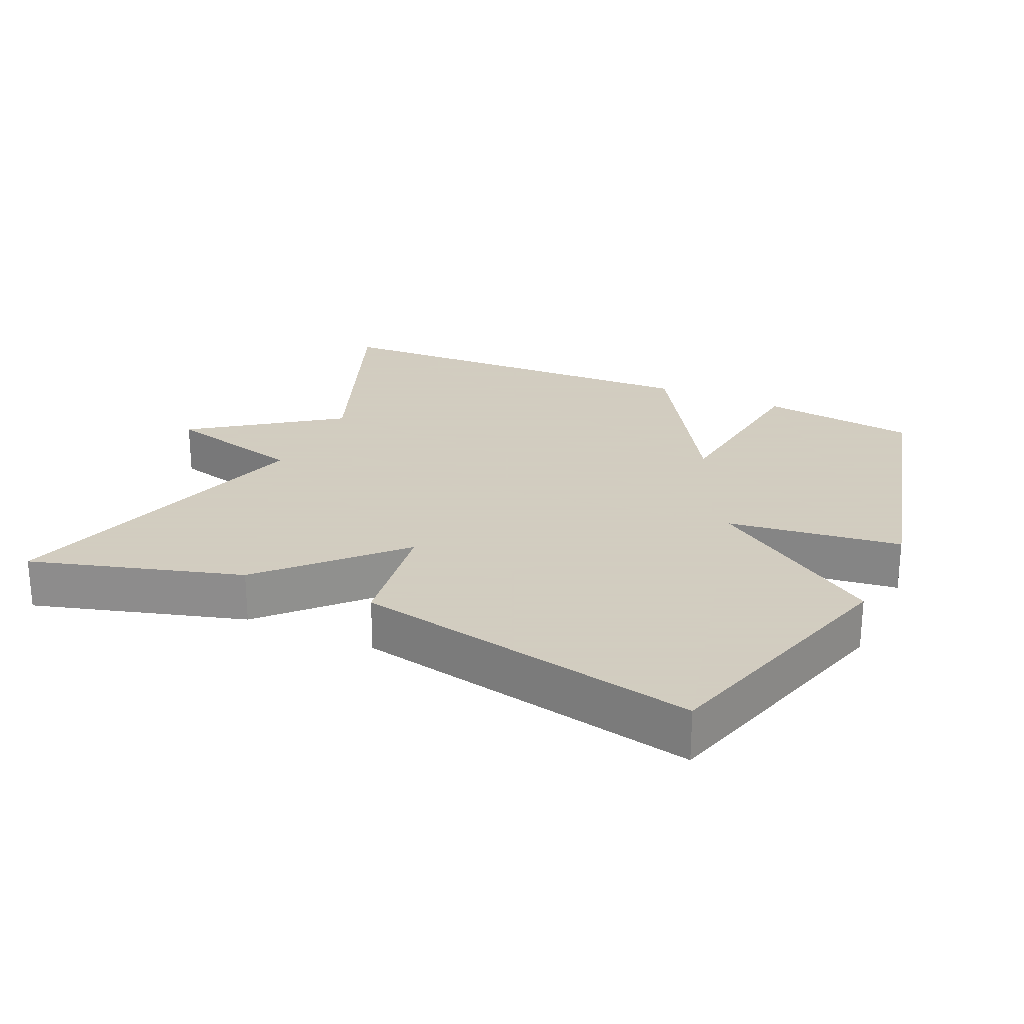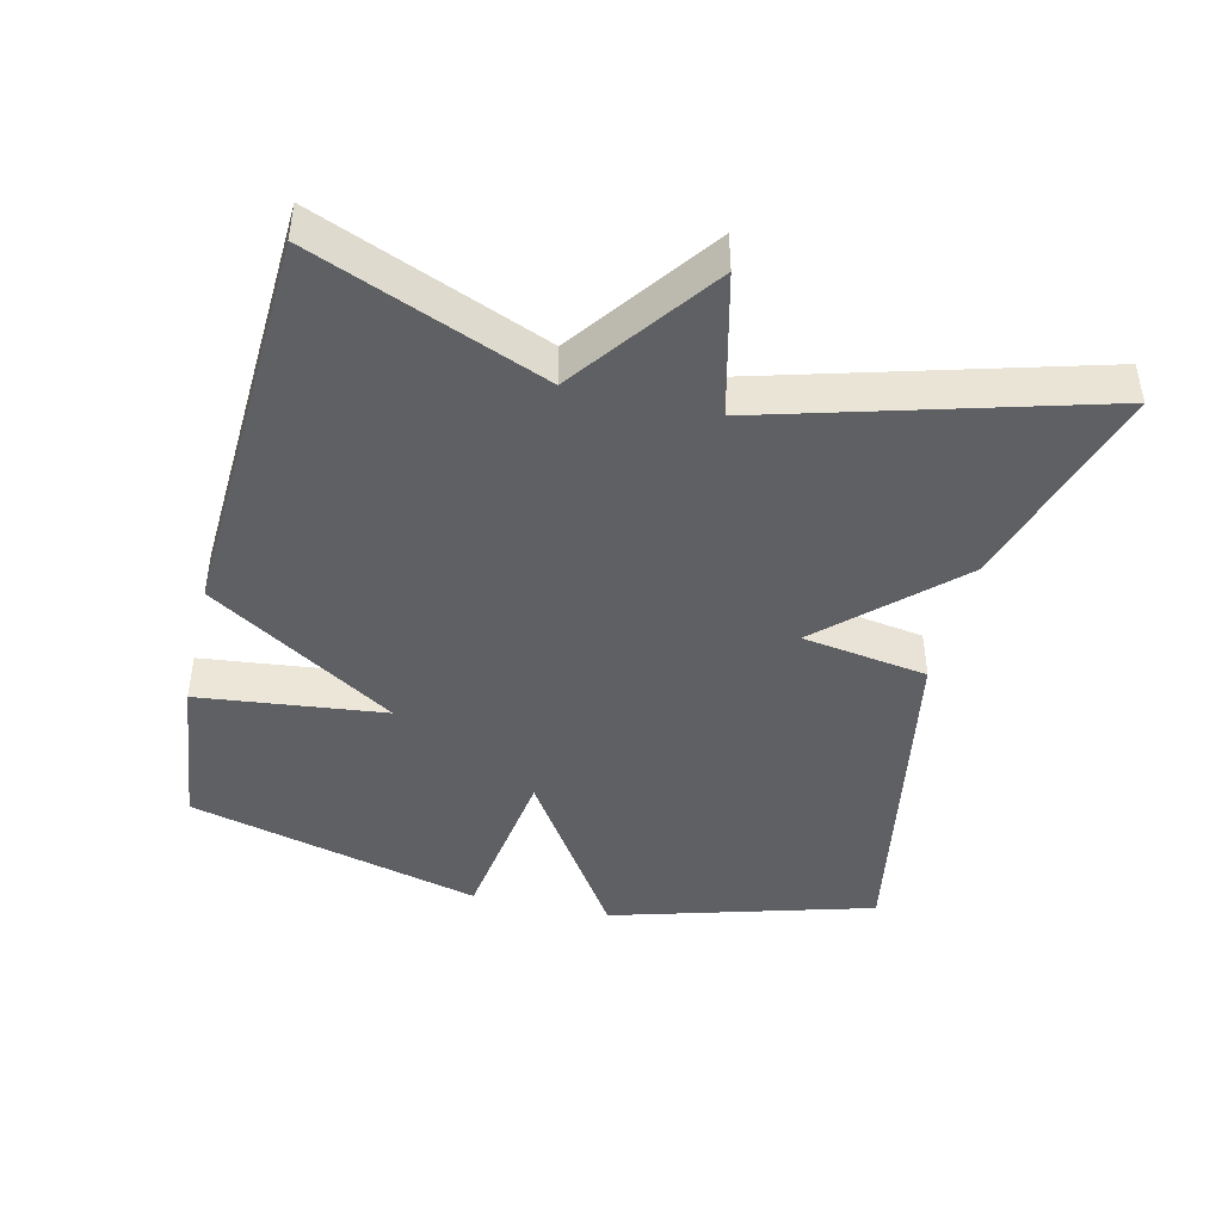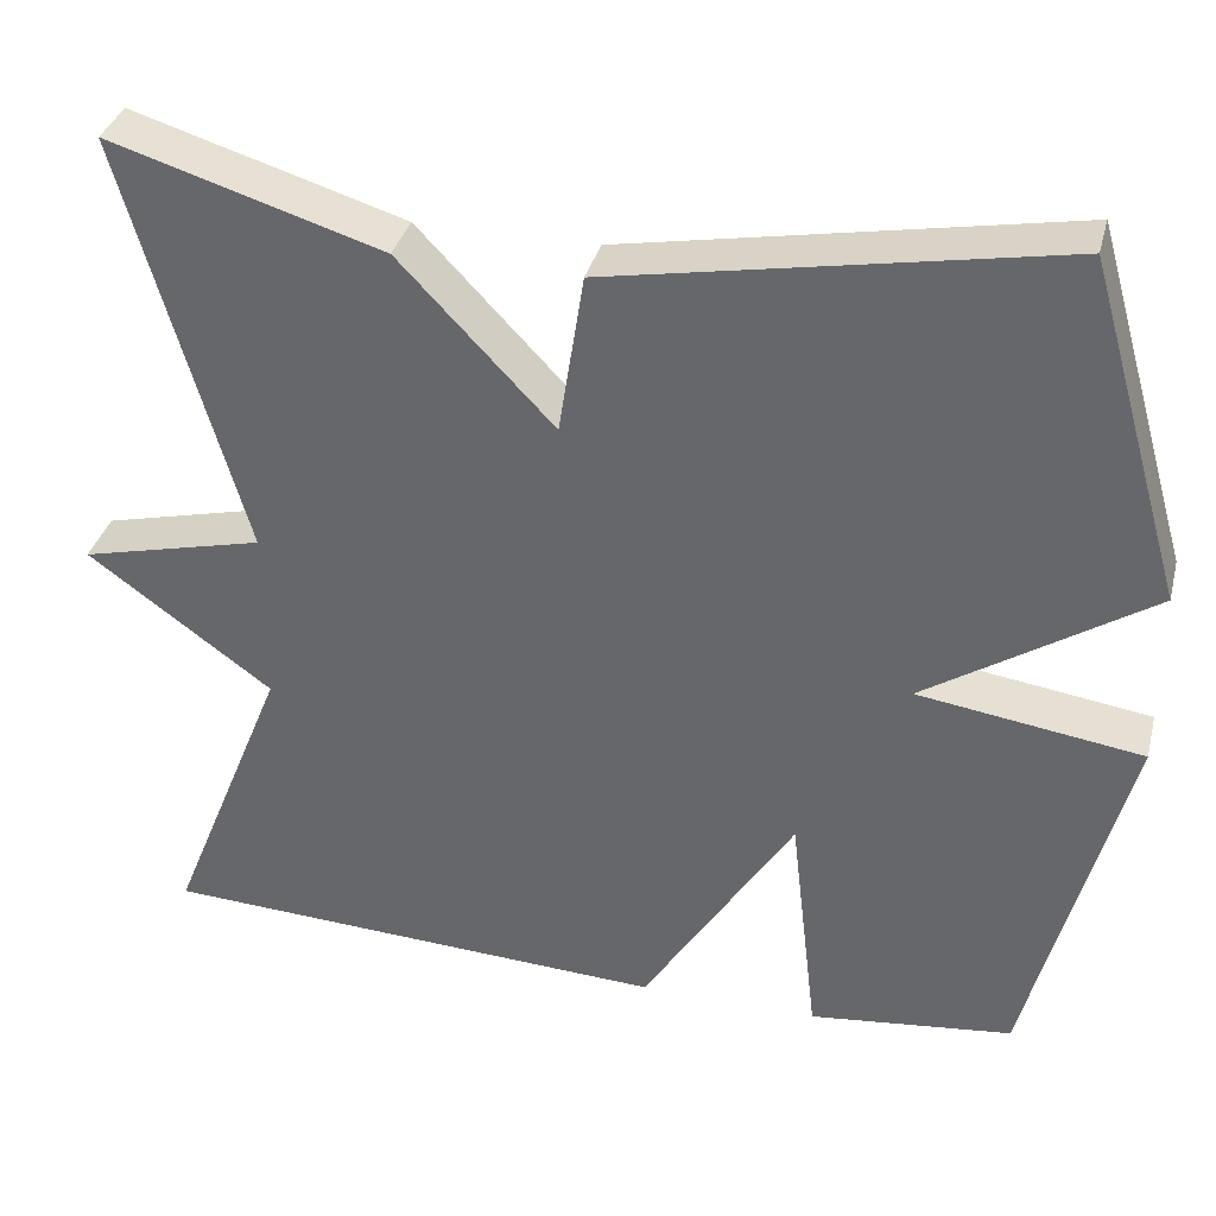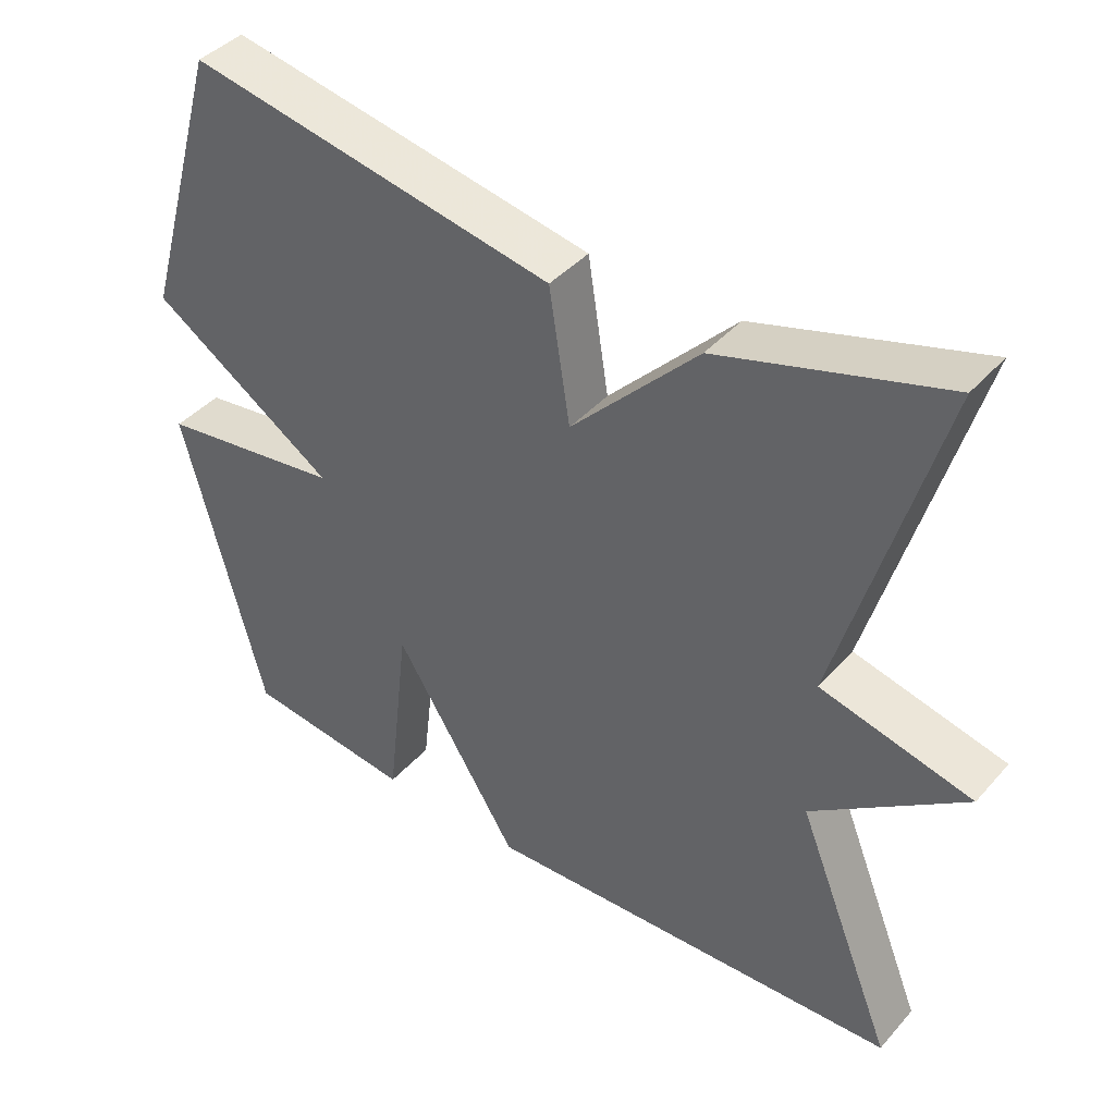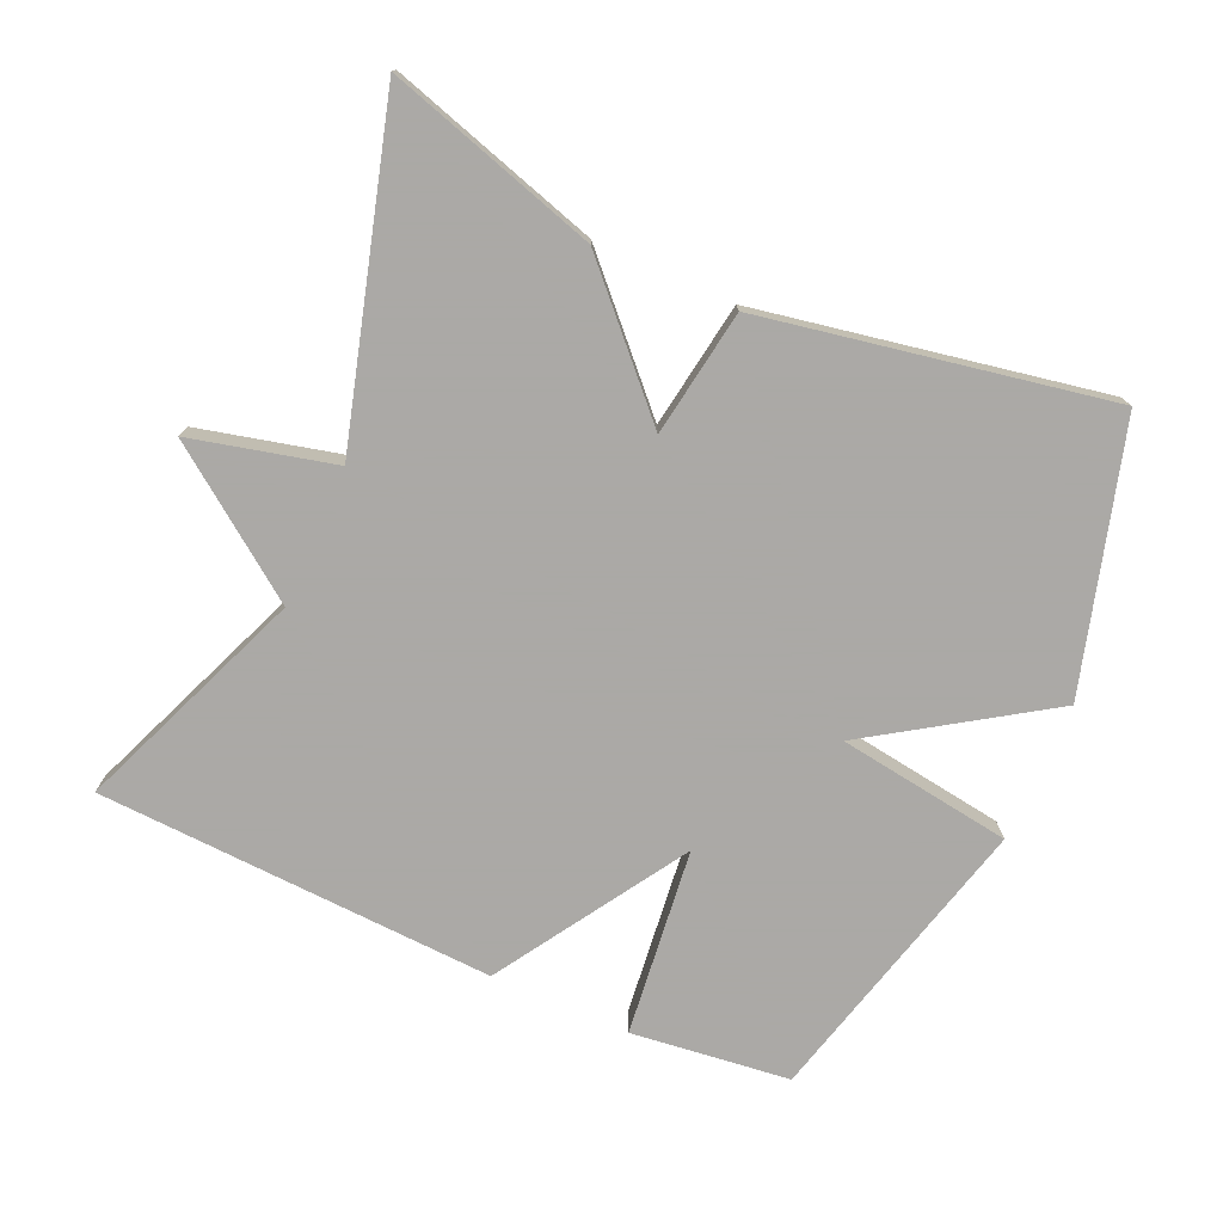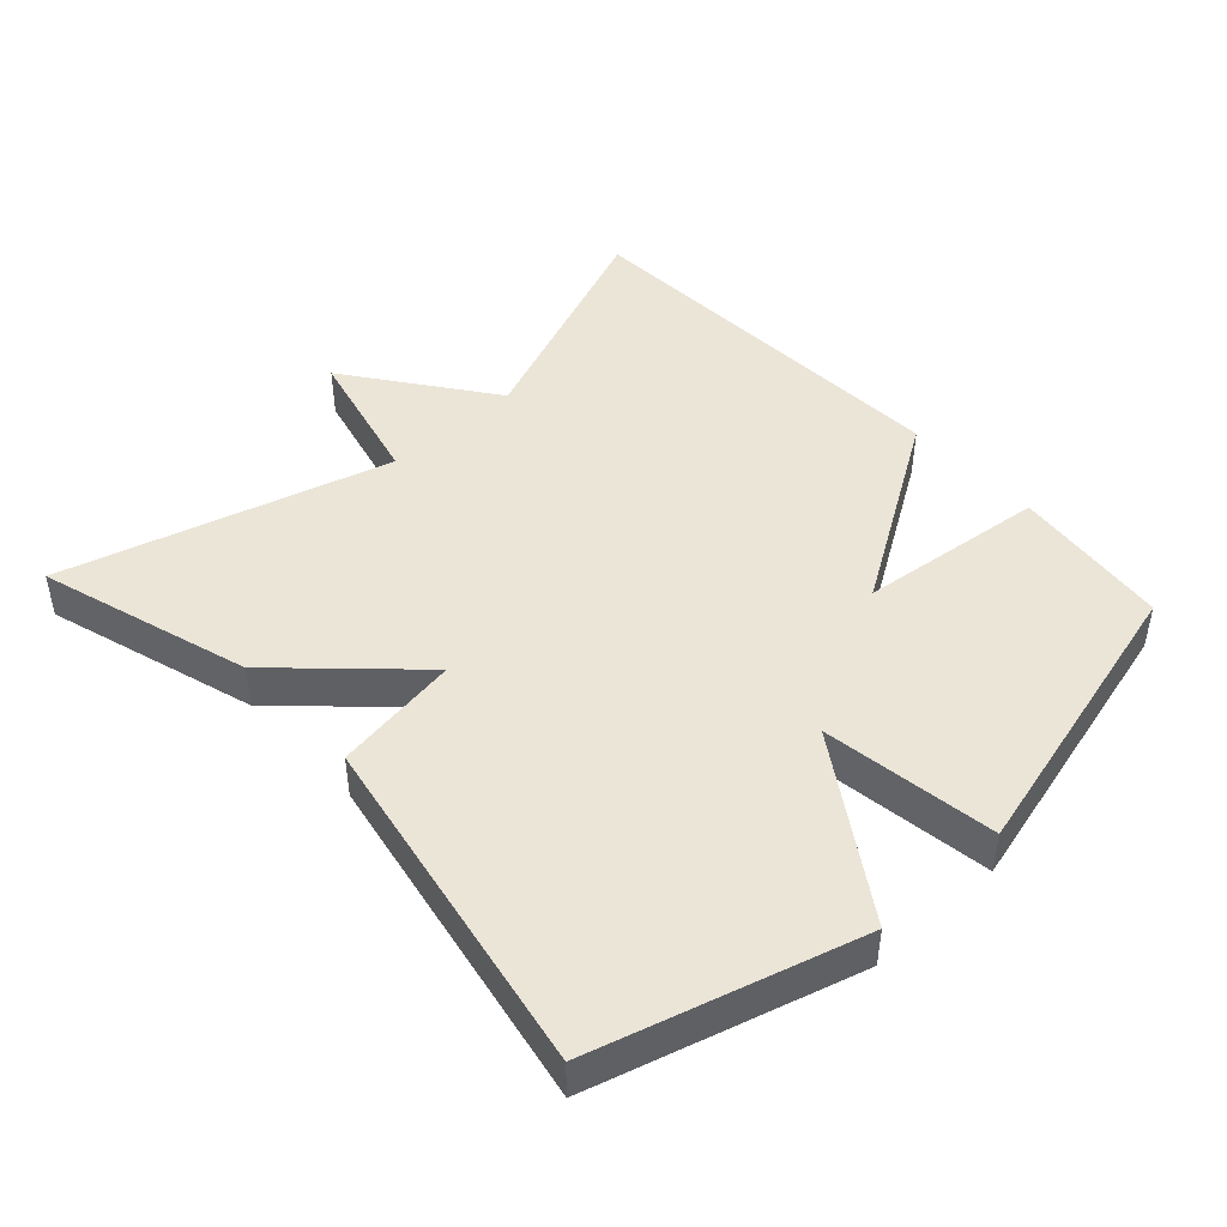
<metadata>
{"format":"obj","ext":"obj","renderer":"f3d","projection":"perspective","resolution":1024,"background":"white","views":[{"elev":24.3,"azim":24.9,"up":"+Y"},{"elev":-44.0,"azim":-103.5,"up":"+Y"},{"elev":35.4,"azim":14.2,"up":"+Z"},{"elev":41.6,"azim":-142.5,"up":"+Z"},{"elev":-75.5,"azim":-24.0,"up":"+Y"},{"elev":45.7,"azim":47.3,"up":"+Y"}]}
</metadata>
<code>
v 0.5 0.07 0.5
v 0.609 0.07 0.123
v 0.359 0.07 -0.041
v 0.609 0.07 -0.077
v 0.5 0.07 -0.5
v 0.272 0.07 -0.527
v 0.241 0.07 -0.258
v 0.072 0.07 -0.527
v -0.5 0.07 -0.5
v -0.367 0.07 -0.169
v -0.572 0.07 -0.019
v -0.367 0.07 0.031
v -0.5 0.07 0.5
v -0.197 0.07 0.408
v -0.025 0.07 0.227
v 0.003 0.07 0.408
v 0.5 0 0.5
v 0.609 0 0.123
v 0.359 0 -0.041
v 0.609 0 -0.077
v 0.5 0 -0.5
v 0.272 0 -0.527
v 0.241 0 -0.258
v 0.072 0 -0.527
v -0.5 0 -0.5
v -0.367 0 -0.169
v -0.572 0 -0.019
v -0.367 0 0.031
v -0.5 0 0.5
v -0.197 0 0.408
v -0.025 0 0.227
v 0.003 0 0.408
f 1 2 3
f 16 1 3
f 15 16 3
f 12 13 14 15
f 12 15 3
f 12 3 4
f 11 12 4
f 10 11 4
f 7 8 9 10
f 7 10 4
f 4 5 6 7
f 19 18 17
f 19 17 32
f 19 32 31
f 31 30 29 28
f 19 31 28
f 20 19 28
f 20 28 27
f 20 27 26
f 26 25 24 23
f 20 26 23
f 23 22 21 20
f 1 17 18 2
f 2 18 19 3
f 3 19 20 4
f 4 20 21 5
f 5 21 22 6
f 6 22 23 7
f 7 23 24 8
f 8 24 25 9
f 9 25 26 10
f 10 26 27 11
f 11 27 28 12
f 12 28 29 13
f 13 29 30 14
f 14 30 31 15
f 15 31 32 16
f 16 32 17 1

</code>
